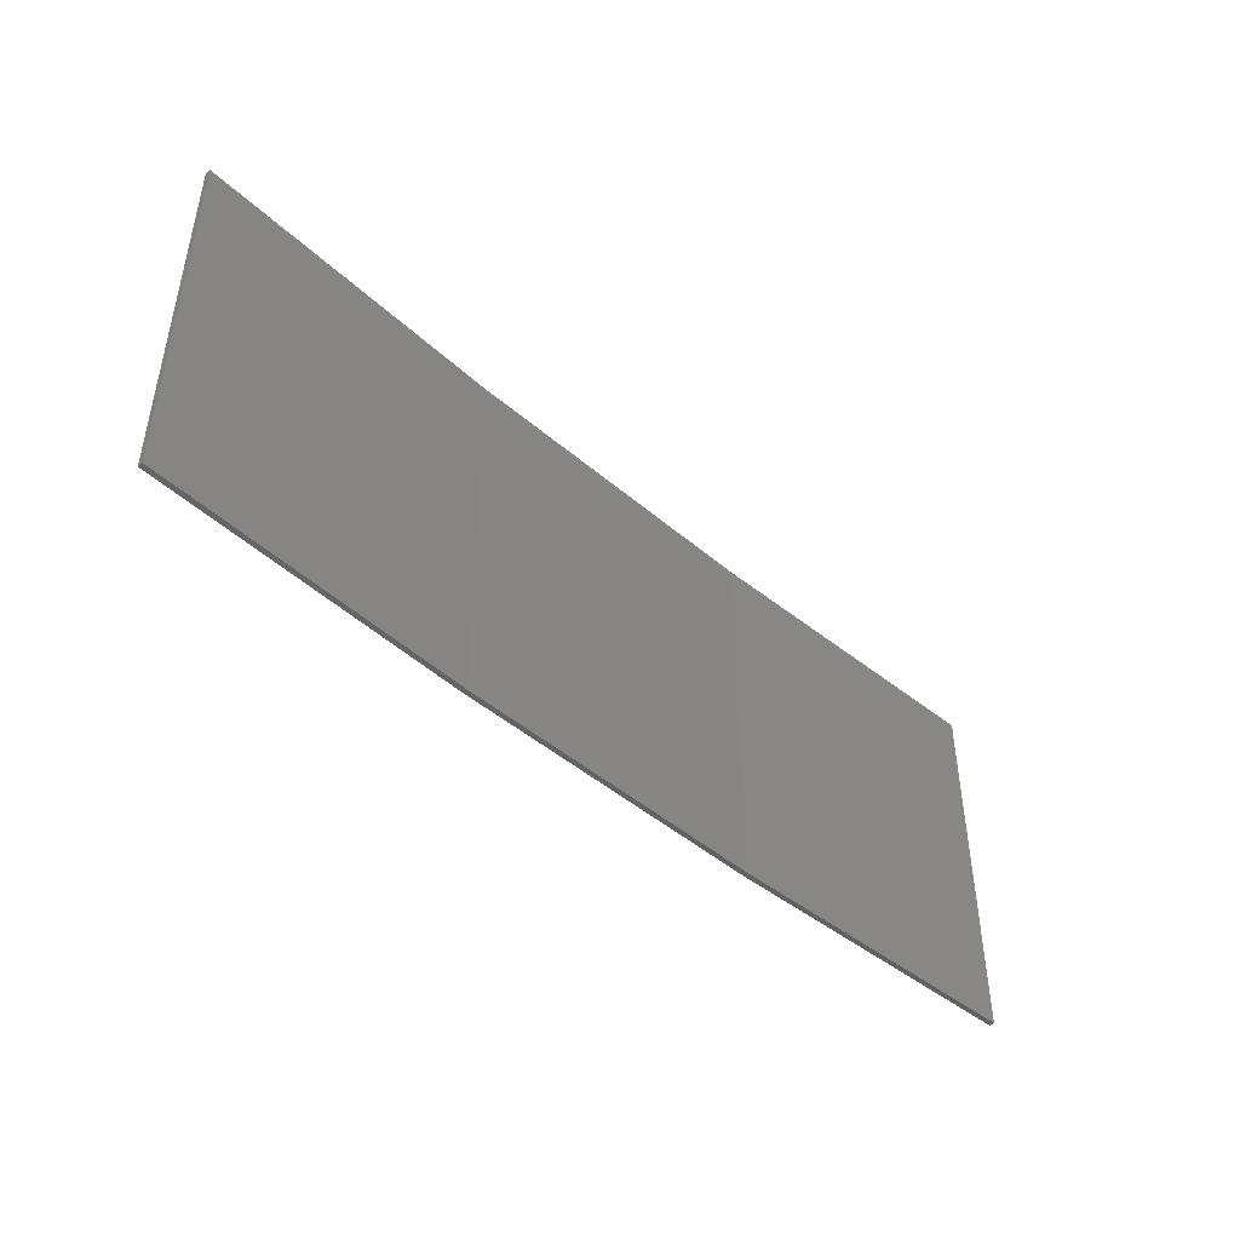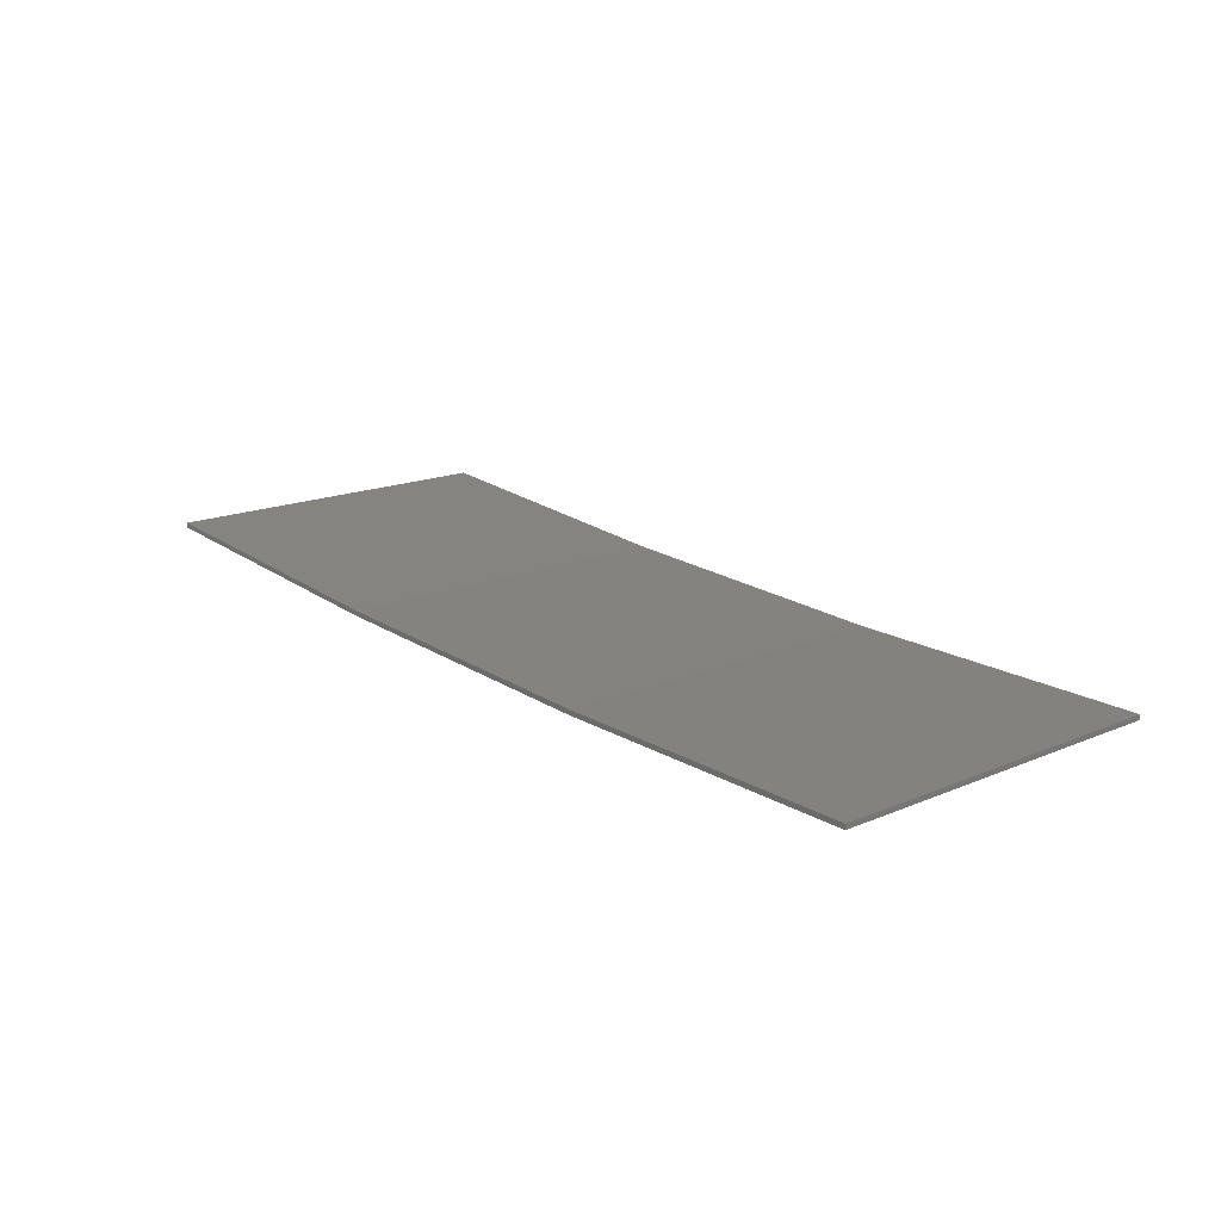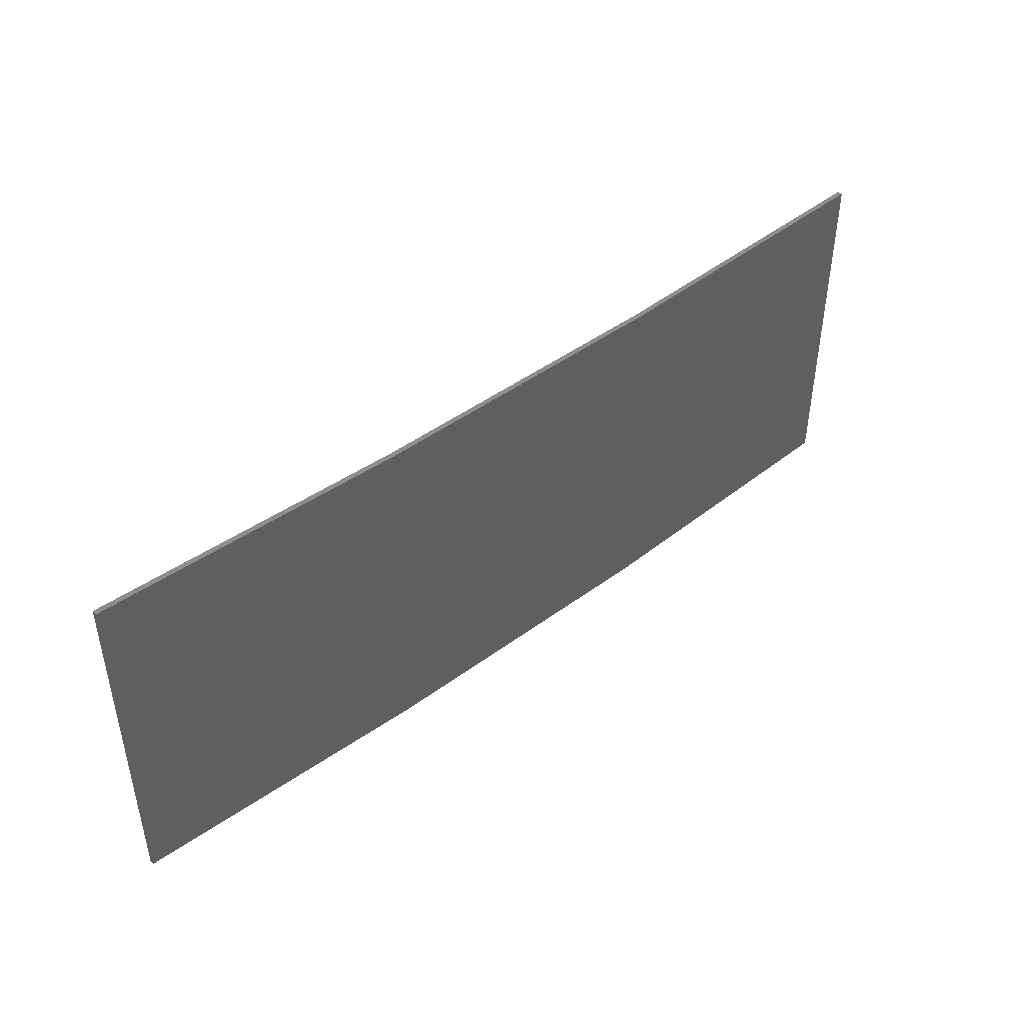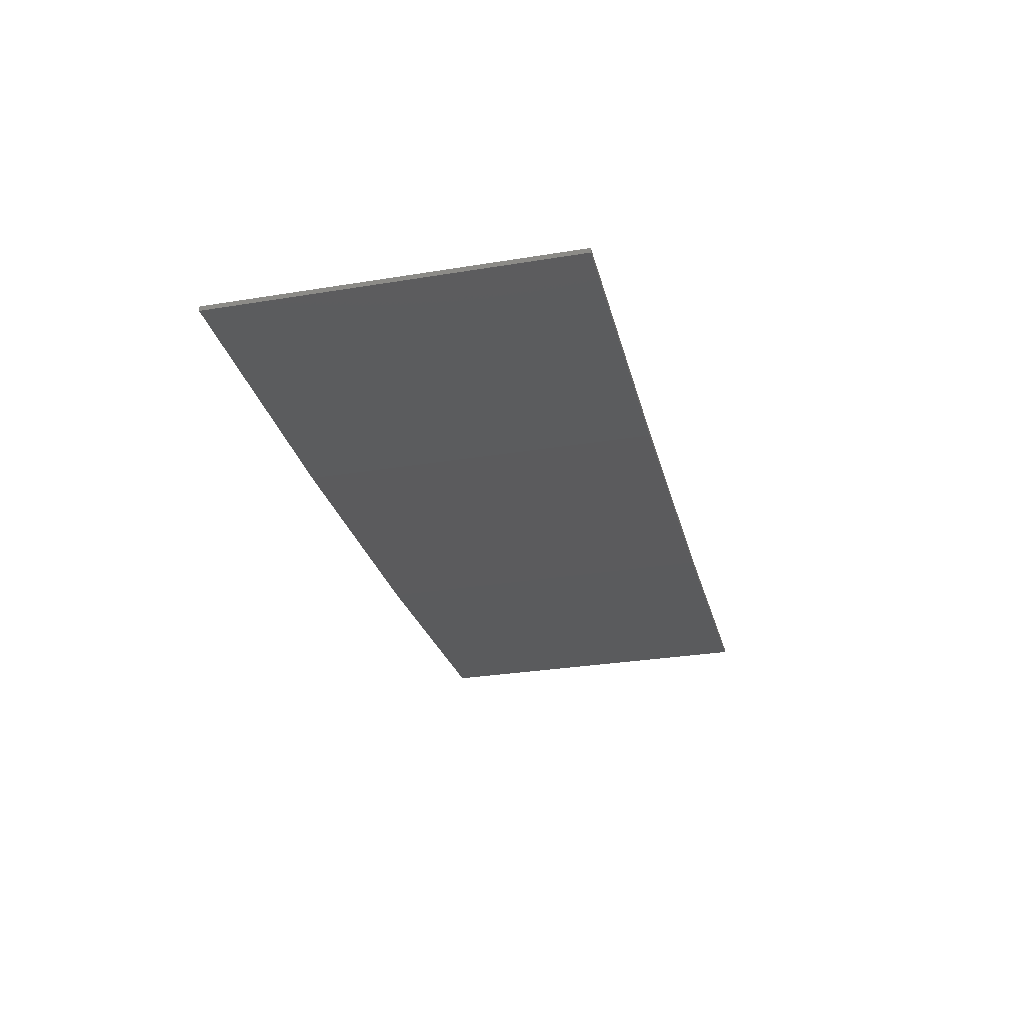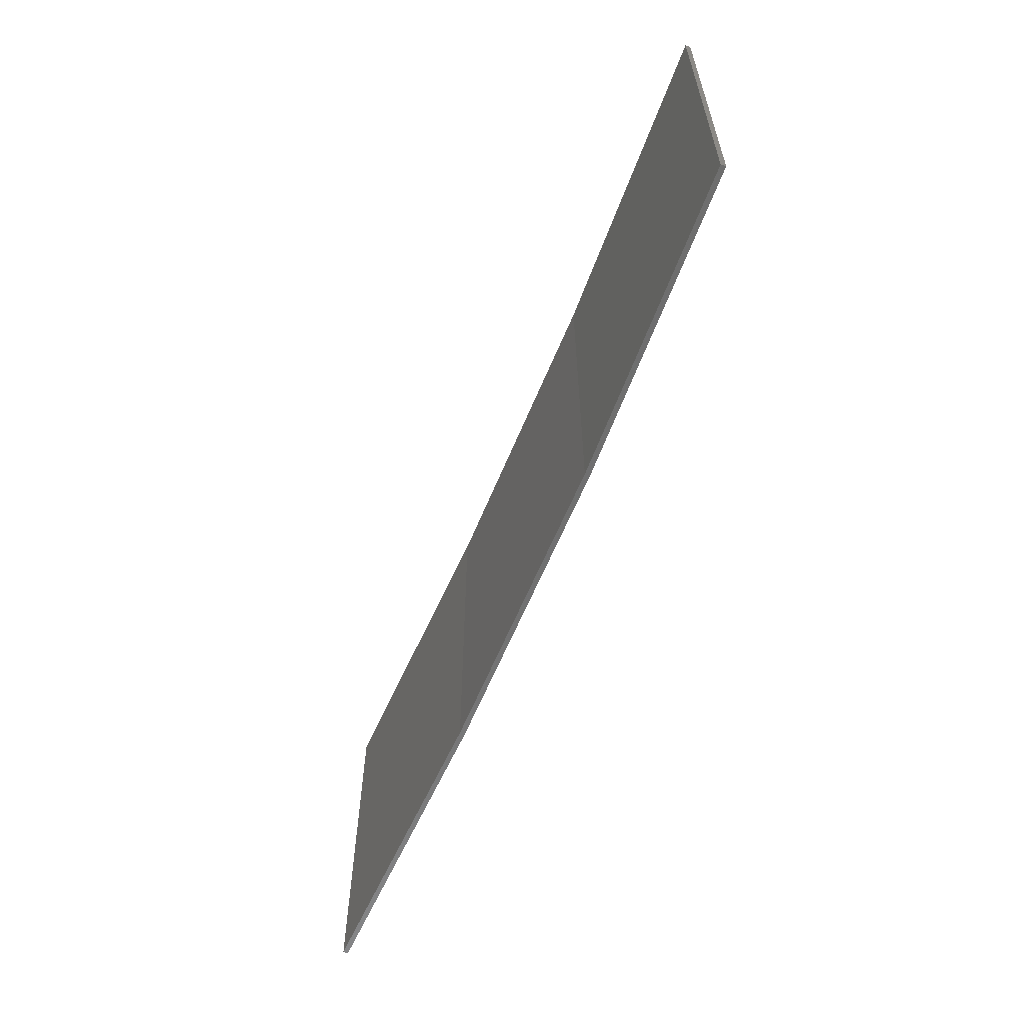
<metadata>
{"format":"stl","ext":"stl","renderer":"f3d","projection":"perspective","resolution":1024,"background":"white","views":[{"elev":-45.6,"azim":138.4,"up":"+Z"},{"elev":16.5,"azim":-131.2,"up":"+Y"},{"elev":44.6,"azim":-37.8,"up":"+Z"},{"elev":-30.1,"azim":-76.6,"up":"+Y"},{"elev":-60.7,"azim":-109.1,"up":"+Z"}]}
</metadata>
<code>
# stl→obj: 16 verts, 28 faces
v 3.643 -4.292 385.4
v 0.5779 -4.351 385.4
v 0.5779 -4.351 381.8
v 3.643 -4.292 381.8
v 6.704 -4.13 385.4
v 6.704 -4.13 381.8
v 9.758 -3.863 381.8
v 9.758 -3.863 385.4
v 9.753 -3.814 385.4
v 9.753 -3.814 381.8
v 0.5778 -4.301 381.8
v 3.641 -4.242 385.4
v 3.641 -4.242 381.8
v 6.701 -4.08 381.8
v 0.5778 -4.301 385.4
v 6.701 -4.08 385.4
f 1 2 3
f 1 3 4
f 5 4 6
f 5 6 7
f 5 1 4
f 8 5 7
f 8 7 9
f 7 10 9
f 11 12 13
f 13 12 14
f 15 12 11
f 14 16 10
f 12 16 14
f 16 9 10
f 15 11 2
f 11 3 2
f 6 14 10
f 6 10 7
f 4 13 14
f 4 14 6
f 3 11 13
f 3 13 4
f 9 16 8
f 16 5 8
f 16 12 5
f 12 1 5
f 12 15 1
f 15 2 1

</code>
